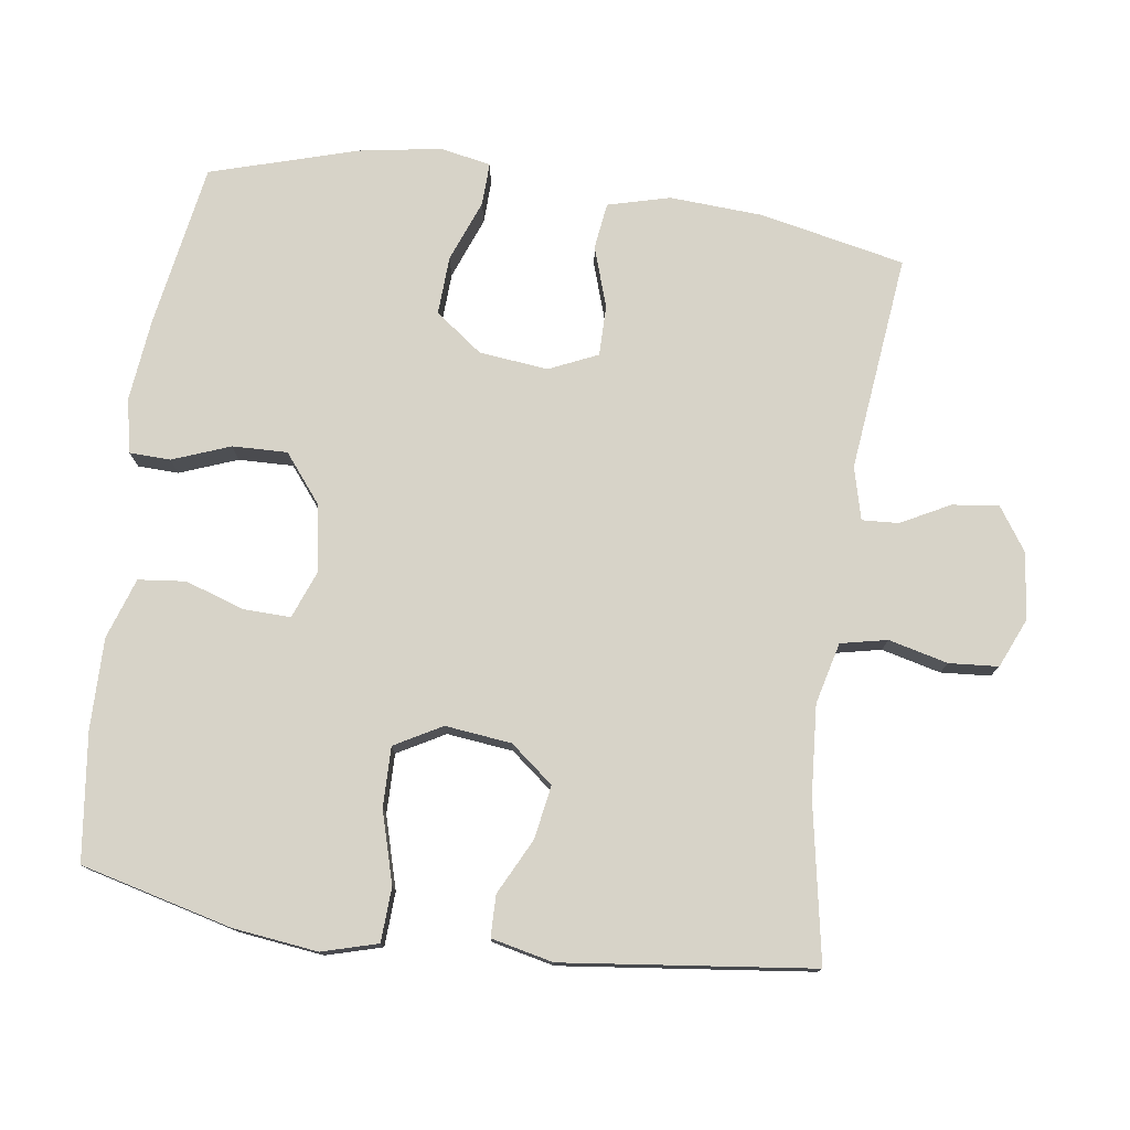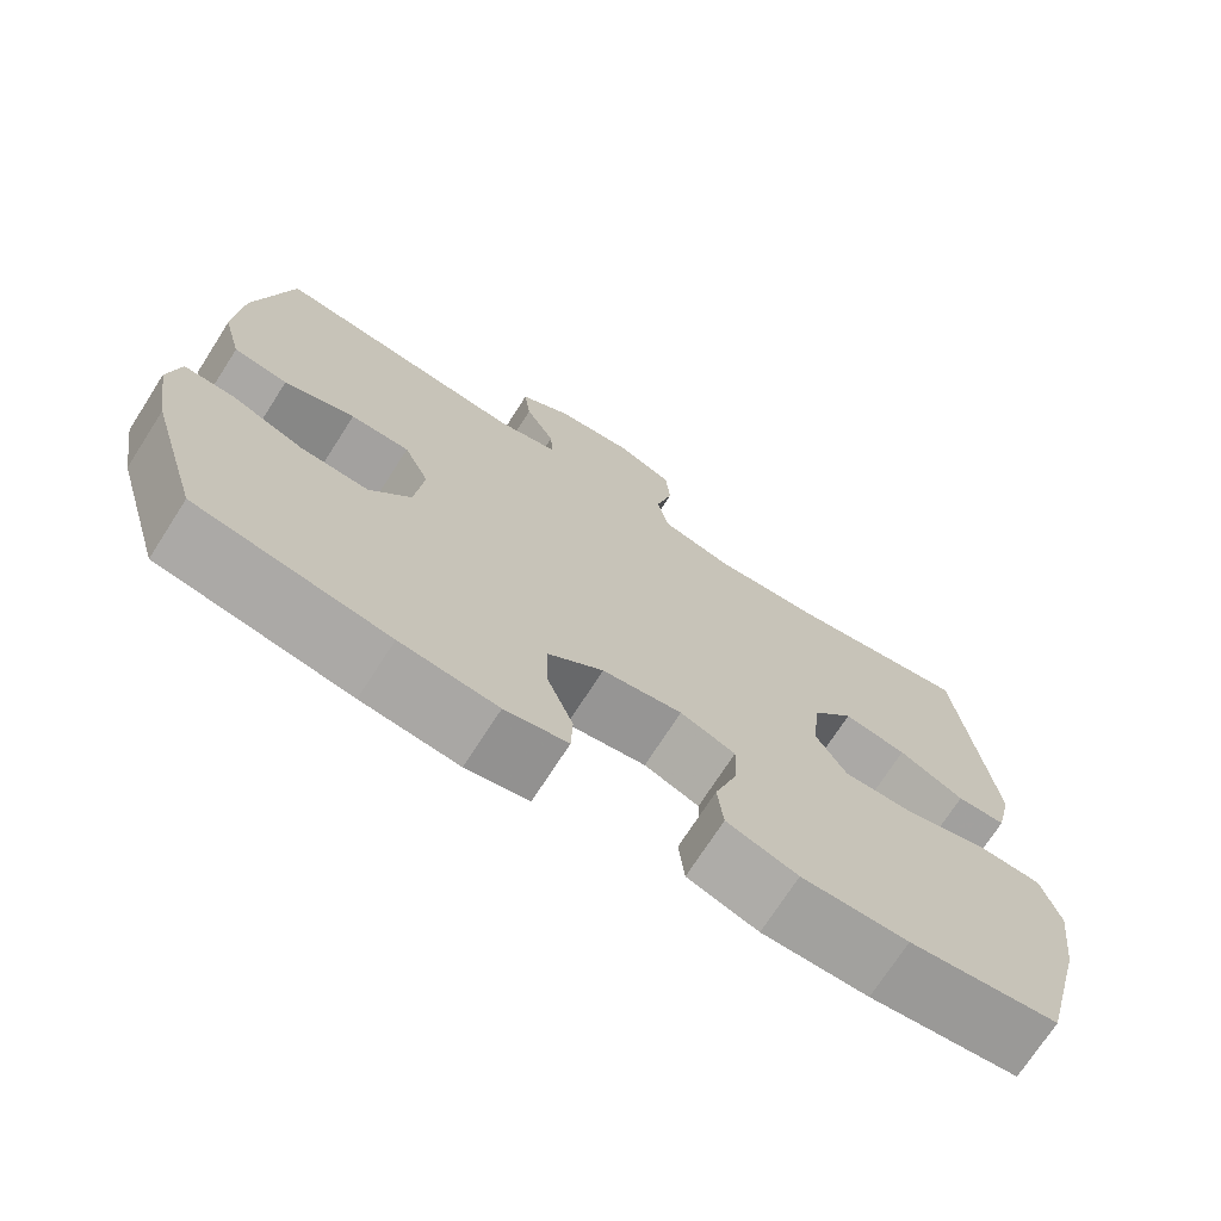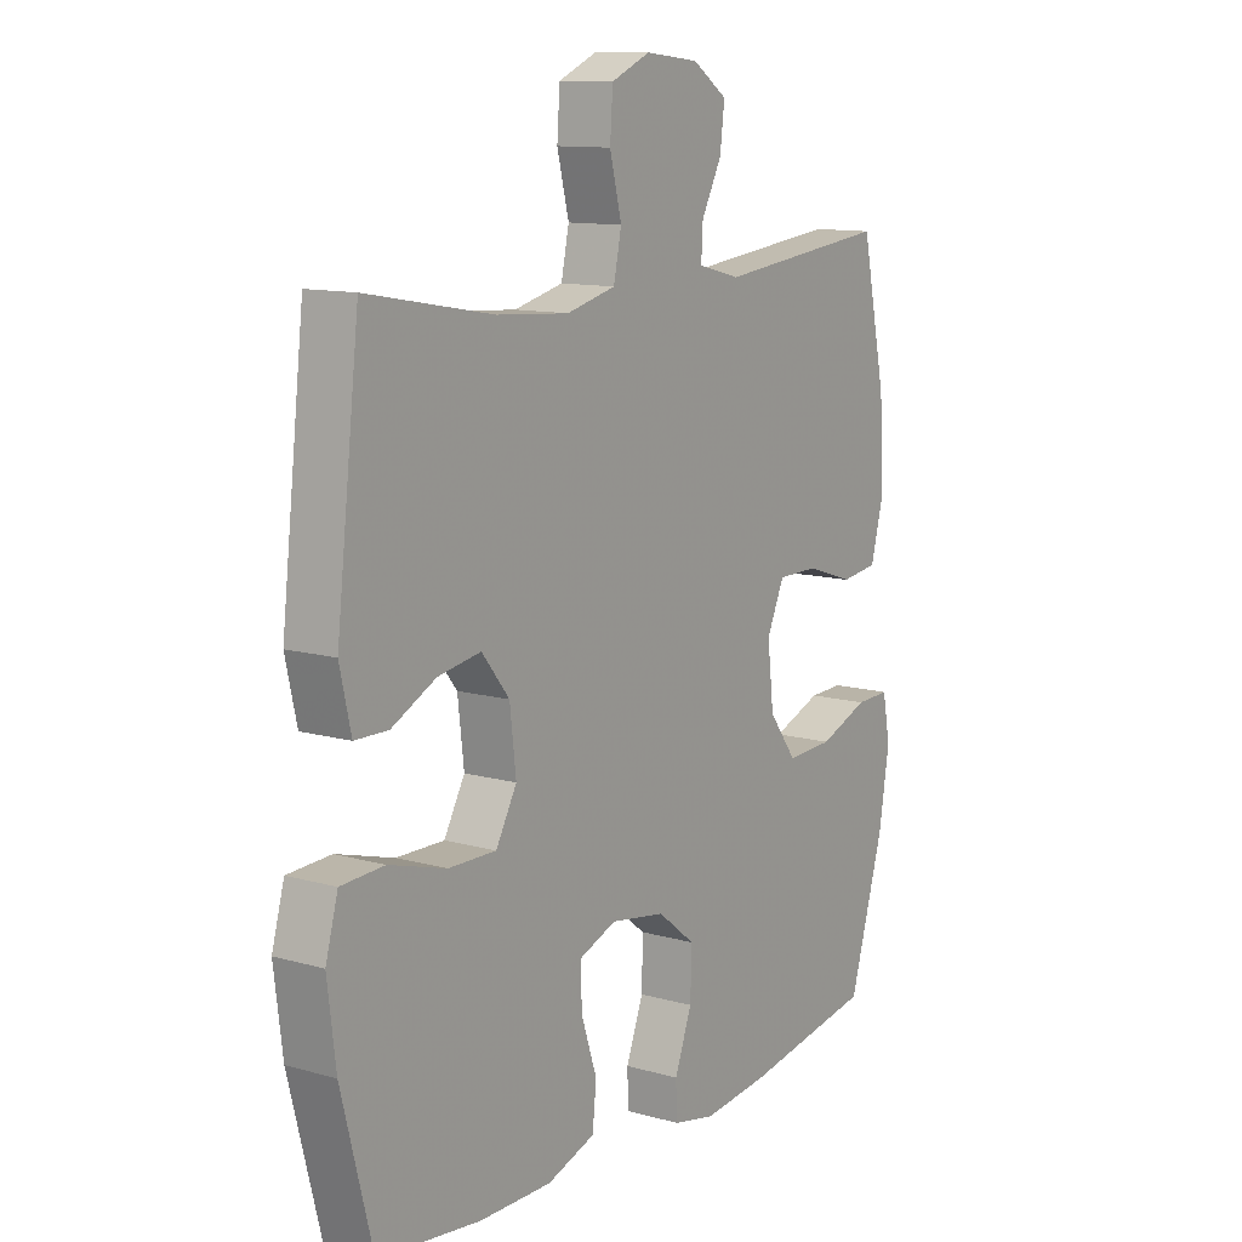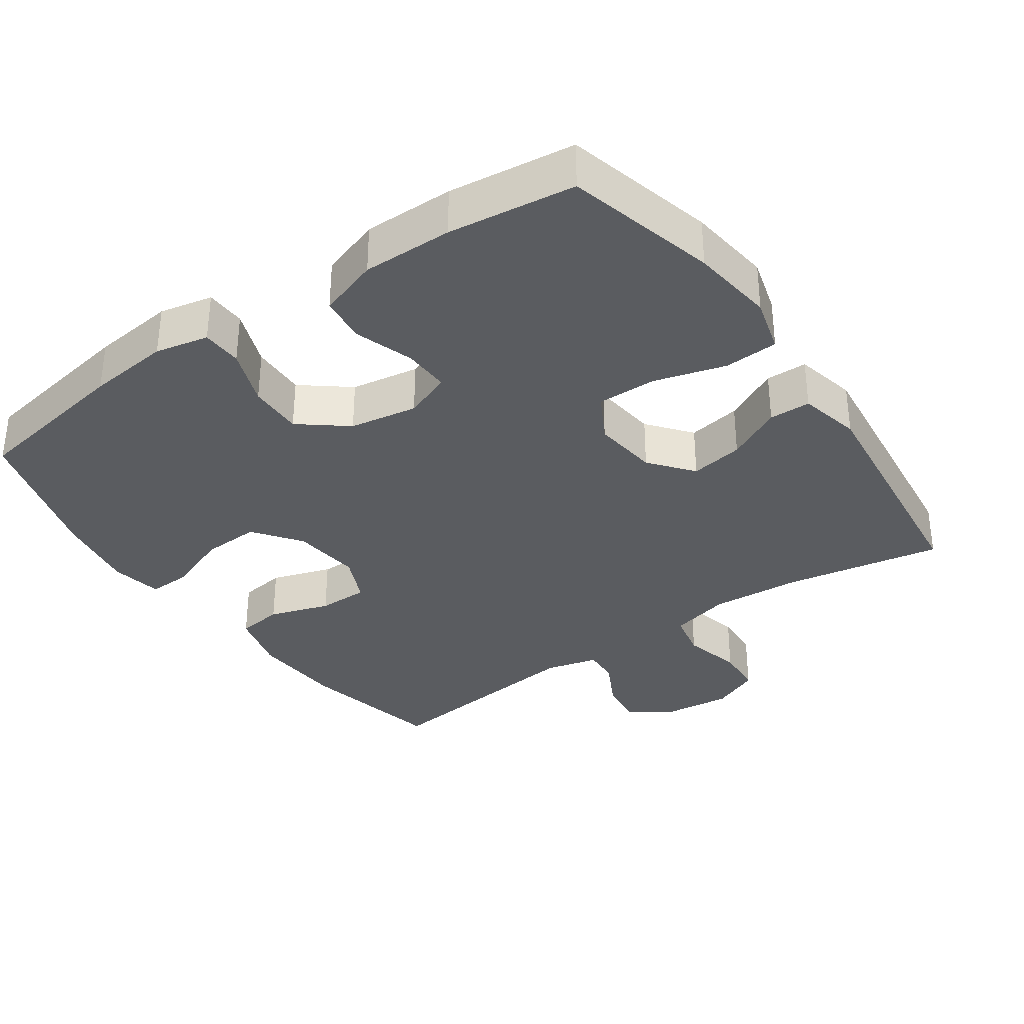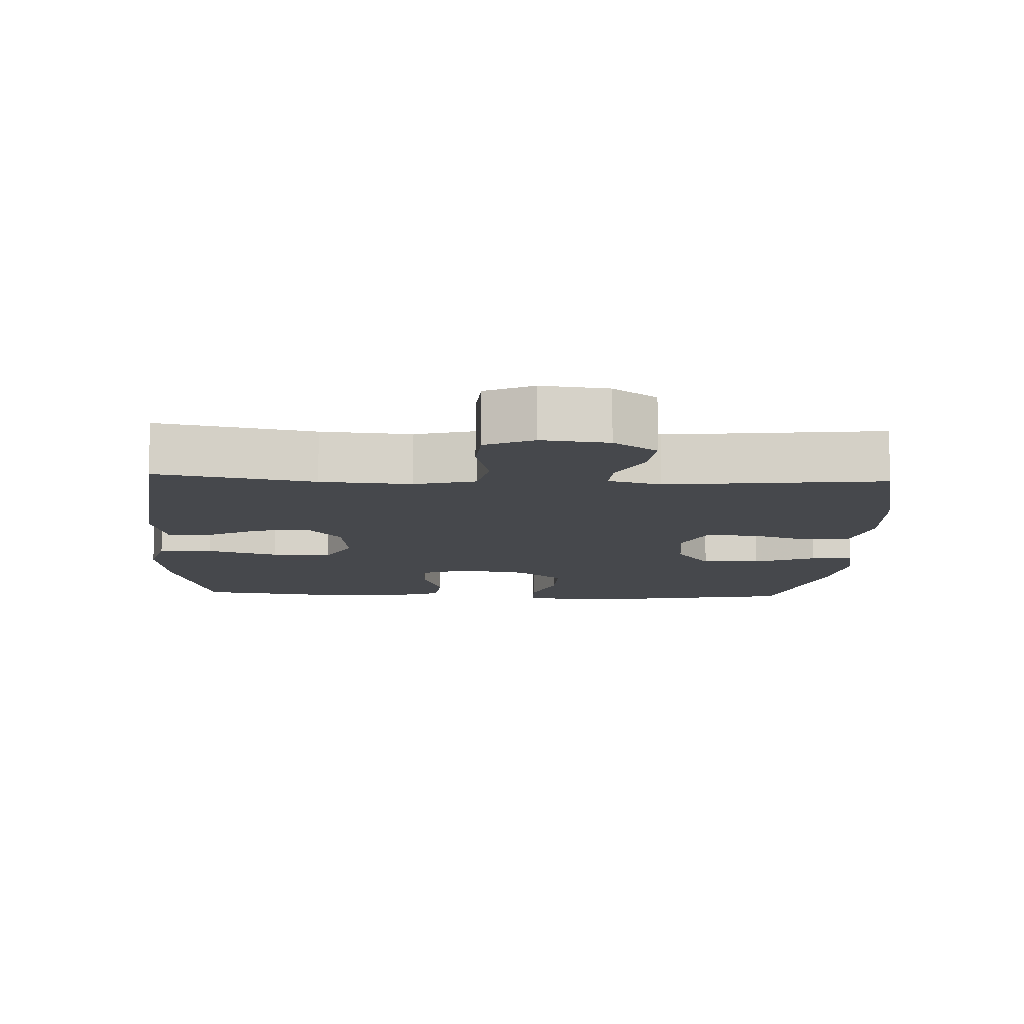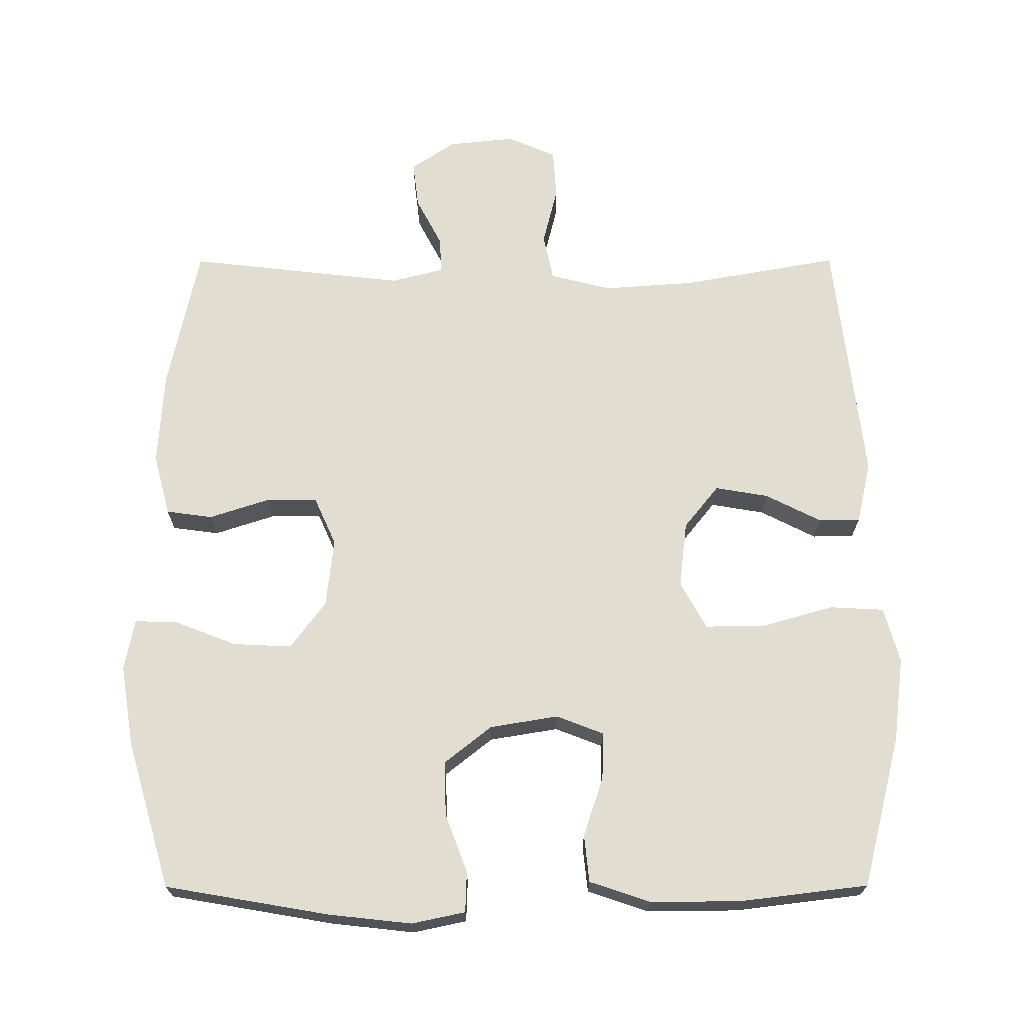
<metadata>
{"format":"obj","ext":"obj","renderer":"f3d","projection":"perspective","resolution":1024,"background":"white","views":[{"elev":76.9,"azim":-82.1,"up":"+Y"},{"elev":-72.3,"azim":147.3,"up":"+Z"},{"elev":11.7,"azim":-55.9,"up":"+Z"},{"elev":-34.1,"azim":-145.1,"up":"+Y"},{"elev":-11.2,"azim":-2.7,"up":"+Y"},{"elev":68.9,"azim":179.9,"up":"+Y"}]}
</metadata>
<code>
v -0.5 0.07 -0.5
v -0.555 0.07 -0.285
v -0.57 0.07 -0.165
v -0.548 0.07 -0.086
v -0.471 0.07 -0.082
v -0.369 0.07 -0.111
v -0.284 0.07 -0.112
v -0.247 0.07 -0.045
v -0.258 0.07 0.049
v -0.307 0.07 0.11
v -0.383 0.07 0.097
v -0.462 0.07 0.057
v -0.521 0.07 0.058
v -0.541 0.07 0.146
v -0.5 0.07 0.5
v -0.276 0.07 0.46
v -0.147 0.07 0.451
v -0.06 0.07 0.473
v -0.046 0.07 0.539
v -0.067 0.07 0.623
v -0.062 0.07 0.693
v 0.007 0.07 0.723
v 0.102 0.07 0.713
v 0.164 0.07 0.671
v 0.156 0.07 0.605
v 0.12 0.07 0.536
v 0.117 0.07 0.484
v 0.192 0.07 0.465
v 0.5 0.07 0.5
v 0.544 0.07 0.294
v 0.552 0.07 0.161
v 0.529 0.07 0.073
v 0.463 0.07 0.064
v 0.377 0.07 0.092
v 0.305 0.07 0.092
v 0.274 0.07 0.023
v 0.285 0.07 -0.075
v 0.335 0.07 -0.142
v 0.418 0.07 -0.138
v 0.506 0.07 -0.104
v 0.567 0.07 -0.102
v 0.581 0.07 -0.175
v 0.562 0.07 -0.291
v 0.5 0.07 -0.5
v 0.267 0.07 -0.54
v 0.149 0.07 -0.553
v 0.073 0.07 -0.537
v 0.071 0.07 -0.479
v 0.102 0.07 -0.397
v 0.104 0.07 -0.319
v 0.037 0.07 -0.266
v -0.06 0.07 -0.25
v -0.127 0.07 -0.276
v -0.125 0.07 -0.343
v -0.097 0.07 -0.427
v -0.104 0.07 -0.494
v -0.19 0.07 -0.523
v -0.319 0.07 -0.522
v -0.5 0 -0.5
v -0.555 0 -0.285
v -0.57 0 -0.165
v -0.548 0 -0.086
v -0.471 0 -0.082
v -0.369 0 -0.111
v -0.284 0 -0.112
v -0.247 0 -0.045
v -0.258 0 0.049
v -0.307 0 0.11
v -0.383 0 0.097
v -0.462 0 0.057
v -0.521 0 0.058
v -0.541 0 0.146
v -0.5 0 0.5
v -0.276 0 0.46
v -0.147 0 0.451
v -0.06 0 0.473
v -0.046 0 0.539
v -0.067 0 0.623
v -0.062 0 0.693
v 0.007 0 0.723
v 0.102 0 0.713
v 0.164 0 0.671
v 0.156 0 0.605
v 0.12 0 0.536
v 0.117 0 0.484
v 0.192 0 0.465
v 0.5 0 0.5
v 0.544 0 0.294
v 0.552 0 0.161
v 0.529 0 0.073
v 0.463 0 0.064
v 0.377 0 0.092
v 0.305 0 0.092
v 0.274 0 0.023
v 0.285 0 -0.075
v 0.335 0 -0.142
v 0.418 0 -0.138
v 0.506 0 -0.104
v 0.567 0 -0.102
v 0.581 0 -0.175
v 0.562 0 -0.291
v 0.5 0 -0.5
v 0.267 0 -0.54
v 0.149 0 -0.553
v 0.073 0 -0.537
v 0.071 0 -0.479
v 0.102 0 -0.397
v 0.104 0 -0.319
v 0.037 0 -0.266
v -0.06 0 -0.25
v -0.127 0 -0.276
v -0.125 0 -0.343
v -0.097 0 -0.427
v -0.104 0 -0.494
v -0.19 0 -0.523
v -0.319 0 -0.522
f 54 55 56 57
f 53 54 57 58
f 46 47 48 49
f 46 49 50
f 45 46 50
f 44 45 50
f 43 44 50 51
f 39 40 41 42
f 38 39 42 43
f 31 32 33 34
f 31 34 35
f 28 29 30 31
f 27 28 31 35
f 23 24 25 26
f 23 26 27
f 22 23 27
f 19 20 21 22
f 18 19 22 27
f 17 18 27 35
f 13 14 15 16
f 11 12 13 16
f 10 11 16 17
f 9 10 17 35
f 3 4 5 6
f 3 6 7
f 2 3 7
f 53 58 1 2
f 52 53 2 7
f 38 43 51 52
f 37 38 52 7
f 36 37 7 8
f 8 9 35 36
f 115 114 113 112
f 116 115 112 111
f 107 106 105 104
f 108 107 104
f 108 104 103
f 108 103 102
f 109 108 102 101
f 100 99 98 97
f 101 100 97 96
f 92 91 90 89
f 93 92 89
f 89 88 87 86
f 93 89 86 85
f 84 83 82 81
f 85 84 81
f 85 81 80
f 80 79 78 77
f 85 80 77 76
f 93 85 76 75
f 74 73 72 71
f 74 71 70 69
f 75 74 69 68
f 93 75 68 67
f 64 63 62 61
f 65 64 61
f 65 61 60
f 60 59 116 111
f 65 60 111 110
f 110 109 101 96
f 65 110 96 95
f 66 65 95 94
f 94 93 67 66
f 1 59 60 2
f 2 60 61 3
f 3 61 62 4
f 4 62 63 5
f 5 63 64 6
f 6 64 65 7
f 7 65 66 8
f 8 66 67 9
f 9 67 68 10
f 10 68 69 11
f 11 69 70 12
f 12 70 71 13
f 13 71 72 14
f 14 72 73 15
f 15 73 74 16
f 16 74 75 17
f 17 75 76 18
f 18 76 77 19
f 19 77 78 20
f 20 78 79 21
f 21 79 80 22
f 22 80 81 23
f 23 81 82 24
f 24 82 83 25
f 25 83 84 26
f 26 84 85 27
f 27 85 86 28
f 28 86 87 29
f 29 87 88 30
f 30 88 89 31
f 31 89 90 32
f 32 90 91 33
f 33 91 92 34
f 34 92 93 35
f 35 93 94 36
f 36 94 95 37
f 37 95 96 38
f 38 96 97 39
f 39 97 98 40
f 40 98 99 41
f 41 99 100 42
f 42 100 101 43
f 43 101 102 44
f 44 102 103 45
f 45 103 104 46
f 46 104 105 47
f 47 105 106 48
f 48 106 107 49
f 49 107 108 50
f 50 108 109 51
f 51 109 110 52
f 52 110 111 53
f 53 111 112 54
f 54 112 113 55
f 55 113 114 56
f 56 114 115 57
f 57 115 116 58
f 58 116 59 1

</code>
